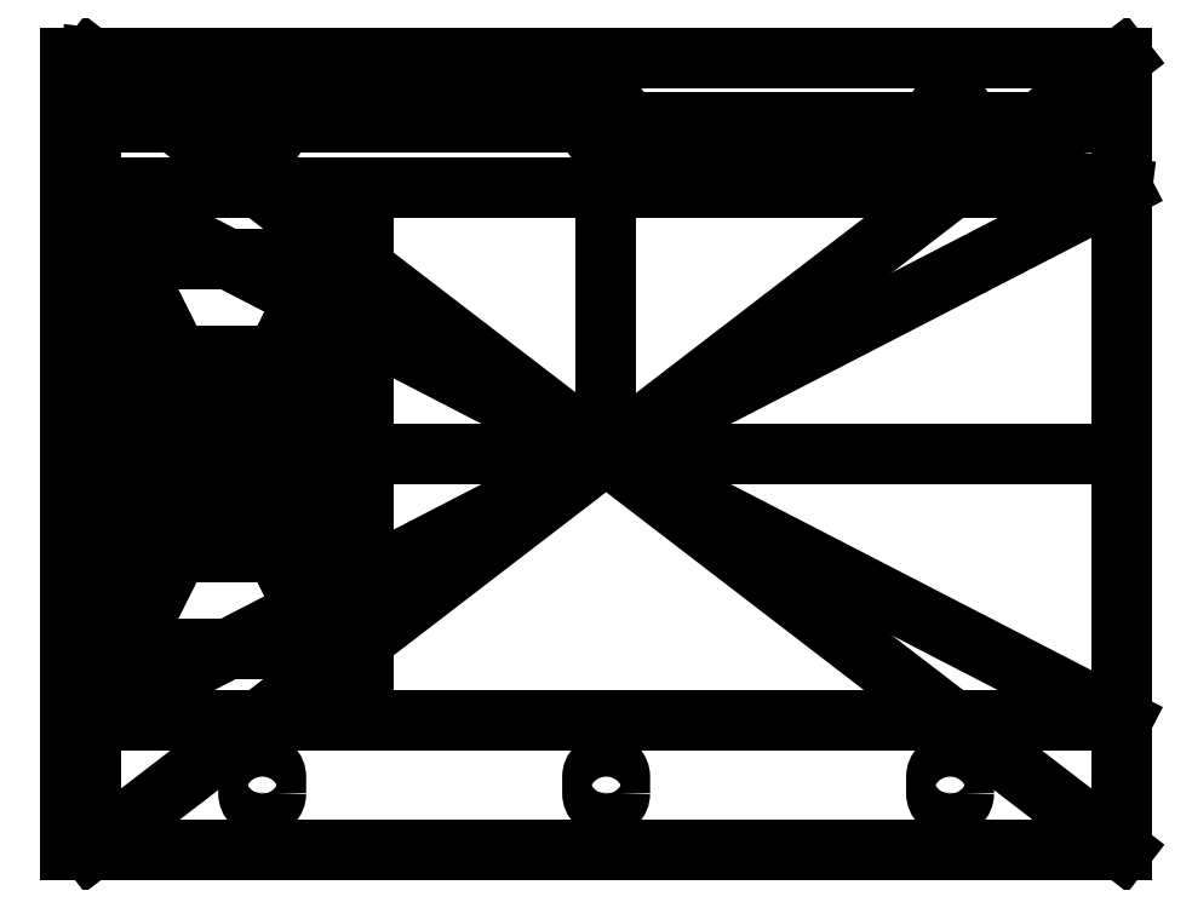
<metadata>
{"format":"dxf","ext":"dxf","renderer":"ezdxf+matplotlib","layout":"modelspace","background":"white","min_lineweight":24,"dpi":150}
</metadata>
<code>
0
SECTION
2
ENTITIES
0
LINE
8
0
10
-79.25
20
60.9
30
0
11
79.25
21
60.9
31
0
0
LINE
8
0
10
79.25
20
60.9
30
0
11
79.25
21
-60.9
31
0
0
LINE
8
0
10
79.25
20
-60.9
30
0
11
-79.25
21
-60.9
31
0
0
LINE
8
0
10
-79.25
20
-60.9
30
0
11
-79.25
21
60.9
31
0
0
LINE
8
0
10
-79.25
20
60.9
30
0
11
79.25
21
-60.9
31
0
0
LINE
8
0
10
79.25
20
60.9
30
0
11
-79.25
21
-60.9
31
0
0
LINE
8
0
10
79.25
20
-40.9
30
0
11
-79.25
21
-40.9
31
0
0
LINE
8
0
10
-79.25
20
-40.9
30
0
11
-79.25
21
40.9
31
0
0
LINE
8
0
10
-79.25
20
40.9
30
0
11
79.25
21
40.9
31
0
0
LINE
8
0
10
79.25
20
40.9
30
0
11
79.25
21
-40.9
31
0
0
LINE
8
0
10
79.25
20
-40.9
30
0
11
-79.25
21
40.9
31
0
0
LINE
8
0
10
-79.25
20
-40.9
30
0
11
79.25
21
40.9
31
0
0
LINE
8
0
10
0
20
0
30
0
11
6.772e-14
21
60.9
31
0
0
LINE
8
0
10
-79.25
20
60.9
30
0
11
79.25
21
40.9
31
0
0
LINE
8
0
10
-2.054e-14
20
50.9
30
0
11
-79.25
21
50.9
31
0
0
LINE
8
0
10
-2.054e-14
20
50.9
30
0
11
79.25
21
50.9
31
0
0
LWPOLYLINE
8
0
90
4
70
1
43
0
10
-2.1
20
49.65
10
-2.1
20
52.15
42
-1
10
2.1
20
52.15
10
2.1
20
49.65
42
-1
0
LINE
8
0
10
4.563e-14
20
52.15
30
0
11
2.852e-14
21
49.65
31
0
0
LWPOLYLINE
8
0
90
4
70
1
43
0
10
-54.93
20
52.15
42
-1
10
-50.73
20
52.15
10
-50.73
20
49.65
42
-1
10
-54.93
20
49.65
0
LWPOLYLINE
8
0
90
4
70
1
43
0
10
50.73
20
52.15
42
-1
10
54.93
20
52.15
10
54.93
20
49.65
42
-1
10
50.73
20
49.65
0
LINE
8
0
10
-79.25
20
1.776e-14
30
0
11
79.25
21
1.776e-14
31
0
0
LWPOLYLINE
8
0
90
4
70
1
43
0
10
-50.73
20
-52.15
42
-1
10
-54.93
20
-52.15
10
-54.93
20
-49.65
42
-1
10
-50.73
20
-49.65
0
LWPOLYLINE
8
0
90
4
70
1
43
0
10
2.1
20
-52.15
42
-1
10
-2.1
20
-52.15
10
-2.1
20
-49.65
42
-1
10
2.1
20
-49.65
0
LWPOLYLINE
8
0
90
4
70
1
43
0
10
54.93
20
-52.15
42
-1
10
50.73
20
-52.15
10
50.73
20
-49.65
42
-1
10
54.93
20
-49.65
0
LINE
8
0
10
-2.1
20
50.9
30
0
11
2.1
21
50.9
31
0
0
LINE
8
0
10
-37.25
20
40.9
30
0
11
-37.25
21
-40.9
31
0
0
LINE
8
0
10
-40.25
20
15
30
0
11
-76.25
21
15
31
0
0
LINE
8
0
10
-76.25
20
15
30
0
11
-76.25
21
-15
31
0
0
LINE
8
0
10
-76.25
20
-15
30
0
11
-40.25
21
-15
31
0
0
LINE
8
0
10
-40.25
20
-15
30
0
11
-40.25
21
15
31
0
0
LINE
8
0
10
-40.25
20
15
30
0
11
-76.25
21
-15
31
0
0
LINE
8
0
10
-76.25
20
15
30
0
11
-40.25
21
-15
31
0
0
LINE
8
0
10
-43.25
20
-30
30
0
11
-73.25
21
-30
31
0
0
LINE
8
0
10
-73.25
20
-30
30
0
11
-73.25
21
30
31
0
0
LINE
8
0
10
-73.25
20
30
30
0
11
-43.25
21
30
31
0
0
LINE
8
0
10
-43.25
20
30
30
0
11
-43.25
21
-30
31
0
0
LINE
8
0
10
-43.25
20
-30
30
0
11
-73.25
21
30
31
0
0
LINE
8
0
10
-73.25
20
-30
30
0
11
-43.25
21
30
31
0
0
CIRCLE
8
0
10
-73.25
20
-30
30
0
40
2.1
210
0
220
0
230
1
0
CIRCLE
8
0
10
-43.25
20
-30
30
0
40
2.1
210
0
220
0
230
1
0
CIRCLE
8
0
10
-73.25
20
30
30
0
40
2.1
210
0
220
0
230
1
0
CIRCLE
8
0
10
-43.25
20
30
30
0
40
2.1
210
0
220
0
230
1
0
LINE
8
0
10
-79.25
20
60.9
30
0
11
-82.25
21
60.9
31
0
0
LINE
8
0
10
-82.25
20
60.9
30
0
11
-82.25
21
-60.9
31
0
0
LINE
8
0
10
-82.25
20
-60.9
30
0
11
-79.25
21
-60.9
31
0
0
LINE
8
0
10
-79.25
20
-60.9
30
0
11
-79.25
21
60.9
31
0
0
ENDSEC
0
EOF

</code>
